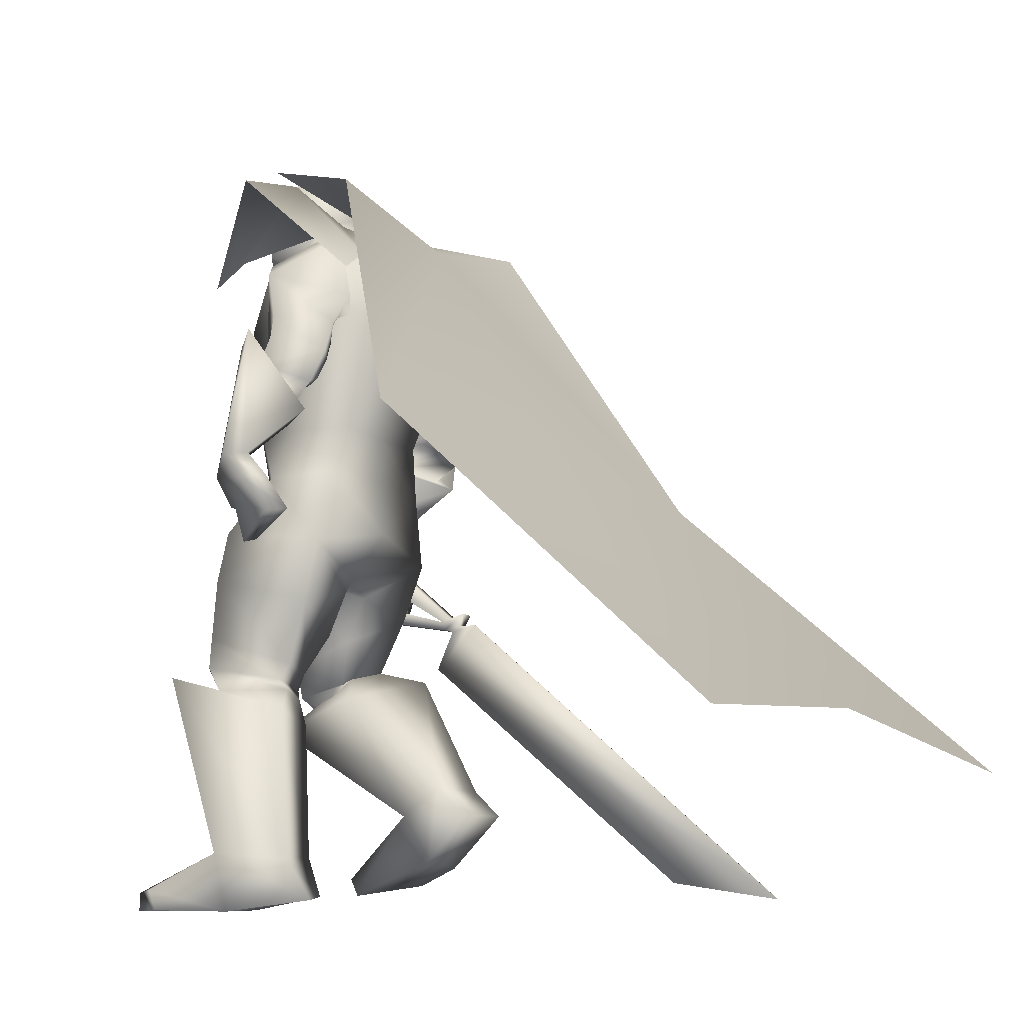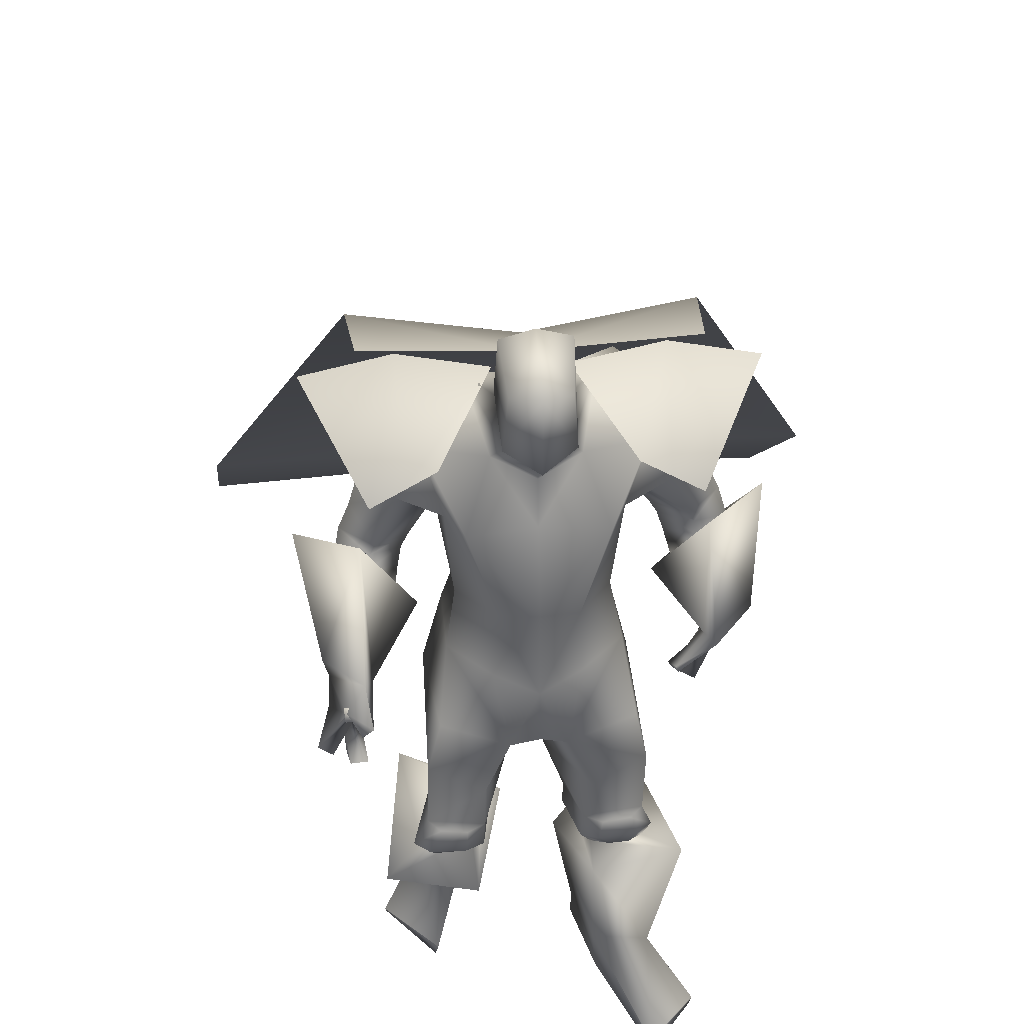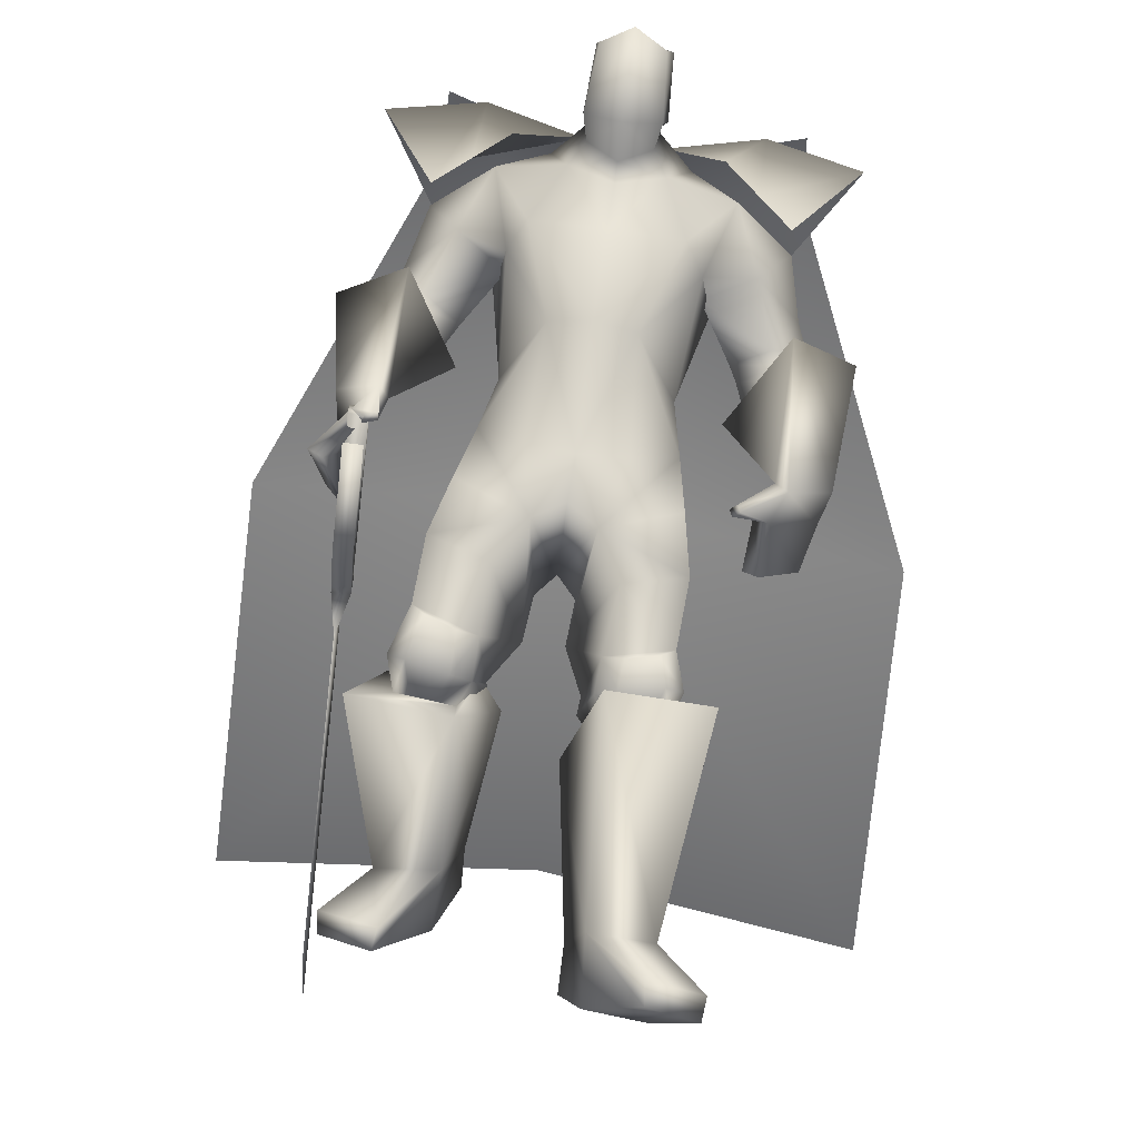
<metadata>
{"format":"obj","ext":"obj","renderer":"f3d","projection":"perspective","resolution":1024,"background":"white","views":[{"elev":-12.0,"azim":121.3,"up":"+Y"},{"elev":40.1,"azim":-4.8,"up":"+Y"},{"elev":77.2,"azim":8.0,"up":"+Z"}]}
</metadata>
<code>
o Cube_Cube.001
v 0.1894 0.5872 -0.2769
v -0.1894 0.5759 -0.2703
v 0.1992 0.5926 0.1142
v -0.1992 0.5926 0.1142
v 0.3089 0.4922 -0.2684
v -0.3089 0.4808 -0.2618
v 0.3373 0.4856 0.08951
v -0.3373 0.4856 0.08951
v 0.07864 0.6846 -0.09616
v -0.07864 0.6846 -0.09616
v 0.4666 0.6884 -0.09011
v -0.4666 0.6884 -0.09011
v 0.3494 0.7428 -0.09204
v -0.3494 0.7428 -0.09204
v 0 0.6642 -0.1689
v 0.3659 0.6827 -0.3039
v -0.3659 0.6827 -0.3039
v 0 0.5968 -0.3287
v 0.6792 0.04365 -0.6237
v -0.6792 0.04365 -0.6237
v 0 0.08169 -0.6034
v 0.7349 -0.6598 -1.412
v -0.7349 -0.6598 -1.412
v 0 -0.5843 -1.367
v -0.4101 0.01885 0.1733
v -0.4082 -0.00317 0.1923
v -0.4184 -0.1383 -0.008308
v -0.4158 -0.1691 0.01819
v -0.4028 -0.07106 0.2454
v -0.4233 -0.2291 -0.1129
v -0.426 -0.2189 -0.1494
v -0.4142 -0.2032 0.02814
v -0.4116 -0.2268 0.05697
v -0.4215 -0.2372 -0.09015
v -0.4215 -0.2569 -0.09869
v -0.4242 -0.2504 -0.1342
v -0.4228 -0.2653 -0.1196
v -0.4093 -0.2476 -0.1759
v -0.3993 -0.3544 -0.07138
v -0.4463 -0.9554 -0.9852
v -0.4294 -0.9107 -0.723
v -0.4276 -0.9106 -0.7231
v -0.4444 -0.9554 -0.9853
v -0.3974 -0.3543 -0.07151
v -0.4074 -0.2475 -0.176
v -0.3854 -0.2643 -0.1221
v -0.3868 -0.2494 -0.1367
v -0.3842 -0.256 -0.1013
v -0.3841 -0.2362 -0.09272
v -0.3743 -0.2258 0.05441
v -0.3769 -0.2022 0.02557
v -0.3887 -0.2179 -0.1519
v -0.3859 -0.2281 -0.1155
v -0.3654 -0.07008 0.2428
v -0.3785 -0.1681 0.01563
v -0.3811 -0.1373 -0.01087
v -0.3709 -0.002189 0.1897
v -0.3728 0.01983 0.1707
v 0.1375 0.6551 -0.1224
v -0.1375 0.6551 -0.1224
v -0 0.6216 -0.1588
v 0.09297 0.571 0.04841
v -0.09297 0.571 0.04841
v -0 0.5353 0.08264
v 0.2548 0.5897 -0.2117
v -0.2592 0.5769 -0.2151
v 0.233 0.5581 0.002795
v -0.2304 0.5657 0.004792
v -0 0.4922 -0.2402
v -0 0.3456 -0.2248
v 0.2121 0.4087 -0.2124
v -0.216 0.3959 -0.2103
v 0.148 0.4273 0.1226
v -0.148 0.4273 0.1226
v -0.001439 0.4328 0.1107
v 0.1859 0.3979 0.01554
v -0.1852 0.3988 0.0199
v 0.08367 0.2307 0.1483
v -0.08367 0.2307 0.1483
v 0 0.2388 0.164
v 0.165 0.16 -0.01788
v -0.165 0.16 -0.01788
v -0 0.1543 -0.1595
v 0.1429 0.1572 -0.1591
v -0.1429 0.1572 -0.1591
v 0.3791 0.3778 -0.1135
v -0.3779 0.3702 -0.07076
v 0.3349 0.2998 -0.0638
v -0.3292 0.3036 -0.009975
v 0.3278 0.3561 -0.2475
v -0.3343 0.3238 -0.2011
v 0.2589 0.2816 -0.1331
v -0.257 0.2733 -0.0792
v 0.4227 0.2531 -0.1085
v -0.4162 0.2502 -0.03539
v 0.3525 0.2456 -0.05783
v -0.3416 0.2584 0.008395
v 0.3839 0.2041 -0.2257
v -0.3851 0.173 -0.1388
v 0.2883 0.2143 -0.1229
v -0.2817 0.2129 -0.05217
v 0.3464 0.2734 -0.06918
v -0.3394 0.2795 -0.01055
v 0.4039 0.3185 -0.1234
v -0.4022 0.3097 -0.06807
v 0.3595 0.2814 -0.2484
v -0.3653 0.2462 -0.1837
v 0.2764 0.2484 -0.1364
v -0.2736 0.2412 -0.07537
v 0.4996 0.3137 -0.1336
v -0.4982 0.2996 -0.0677
v 0.3697 0.3148 -0.01394
v -0.3586 0.3363 0.03413
v 0.396 0.1359 -0.2208
v -0.393 0.1082 -0.1152
v 0.2598 0.1453 -0.07077
v -0.245 0.161 0.01311
v 0.002785 -0.006038 0.1387
v 0.1889 0.04369 0.02625
v -0.1874 0.04754 0.02955
v -0.003171 0.05534 -0.1409
v 0.1826 0.04197 -0.1409
v -0.188 0.0434 -0.138
v 0.06187 -0.1394 0.1537
v -0.06102 -0.1378 0.155
v 0.001432 -0.1053 0.1738
v 0.0326 -0.224 -0.0851
v -0.04434 -0.2263 -0.08388
v -0.006959 -0.1833 -0.07721
v 0.2217 -0.127 -0.1353
v -0.2322 -0.1234 -0.1287
v -0.007045 -0.08184 -0.1687
v 0.2283 -0.3425 0.1644
v -0.2436 -0.3284 0.1826
v 0.09984 -0.3703 0.1571
v -0.1184 -0.366 0.1668
v 0.07013 -0.4196 0.006785
v -0.1035 -0.4202 0.01598
v 0.1772 -0.4091 -0.03001
v -0.2118 -0.4024 -0.01329
v 0.1145 -0.2413 0.1855
v -0.1185 -0.2359 0.192
v 0.2351 -0.2054 0.1466
v -0.2392 -0.1936 0.1593
v 0.2052 -0.263 -0.0912
v -0.2273 -0.2569 -0.07877
v 0.2345 -0.4664 0.1345
v -0.2585 -0.4767 0.1102
v 0.1208 -0.4857 0.126
v -0.1441 -0.4835 0.09418
v 0.09109 -0.4827 0.003863
v -0.1152 -0.4089 -0.002908
v 0.185 -0.4714 -0.02808
v -0.2097 -0.3845 -0.02406
v 0.09571 -0.4379 0.1506
v -0.12 -0.4451 0.151
v 0.2519 -0.4129 0.1513
v -0.2751 -0.4196 0.1618
v 0.06735 -0.4579 0.02528
v -0.09756 -0.429 0.03473
v 0.1992 -0.4455 -0.01563
v -0.2305 -0.4038 0.004993
v 0.2184 -0.414 0.1763
v -0.2407 -0.4282 0.1828
v 0.1356 -0.43 0.1708
v -0.1587 -0.4428 0.1719
v 0.1602 -0.4637 0.1577
v -0.1842 -0.4853 0.132
v 0.2015 -0.4567 0.1607
v -0.2257 -0.4829 0.1378
v 0.1409 -0.3726 0.1773
v -0.1579 -0.3648 0.1899
v 0.2002 -0.3597 0.1807
v -0.2157 -0.3474 0.1973
v 0.2671 -0.986 0.07521
v -0.2665 -0.8681 -0.2083
v 0.1481 -0.9783 0.07543
v -0.1478 -0.8552 -0.2128
v 0.1022 -0.949 -0.07376
v -0.1117 -0.7549 -0.3358
v 0.1933 -0.9615 -0.1124
v -0.2044 -0.7546 -0.3726
v 0.1129 -0.4461 0.2519
v -0.1371 -0.5242 0.2198
v 0.3137 -0.4417 0.2114
v -0.3382 -0.5042 0.1856
v 0.048 -0.5395 0.01513
v -0.06988 -0.4601 -0.02595
v 0.2718 -0.5271 -0.07951
v -0.2945 -0.403 -0.0999
v 0.1377 -0.8476 0.09952
v -0.1412 -0.7486 -0.1422
v 0.2638 -0.8512 0.1137
v -0.2665 -0.7642 -0.1268
v 0.1011 -0.857 -0.03886
v -0.1114 -0.6885 -0.2591
v 0.2259 -0.8676 -0.06668
v -0.2366 -0.6896 -0.2876
v 0.3572 -0.9369 0.227
v -0.3446 -0.8621 -0.03688
v 0.2471 -0.9356 0.3449
v -0.225 -0.888 0.06823
v 0.2528 -0.9786 0.3401
v -0.2311 -0.9285 0.05324
v 0.3534 -0.9829 0.2105
v -0.3423 -0.9025 -0.0647
v 0.44 -0.1003 -0.1458
v -0.4446 -0.1014 0.04255
v 0.3623 -0.1475 -0.02729
v -0.4695 -0.0762 0.1877
v 0.4085 -0.09438 -0.1857
v -0.4075 -0.1361 0.03722
v 0.3307 -0.1377 -0.04107
v -0.4382 -0.09047 0.198
v 0.3947 0.004486 0.03063
v -0.3638 0.06744 0.1595
v 0.479 0.03651 -0.05038
v -0.4503 0.07011 0.07795
v 0.452 0.0382 -0.1021
v -0.4315 0.04557 0.02876
v 0.369 0.02374 0.01131
v -0.3473 0.05142 0.1293
v 0.2905 0.4269 -0.0303
v -0.2856 0.4352 -0.004124
v 0.348 0.495 -0.07404
v -0.3472 0.4931 -0.05632
v 0.2422 0.4449 -0.2334
v -0.2499 0.4145 -0.2096
v 0.1873 0.3948 -0.1089
v -0.1866 0.3897 -0.08156
v 0.2872 0.2515 -0.1754
v -0.2871 0.2352 -0.1127
v 0.3267 0.2669 -0.2285
v -0.3307 0.2373 -0.1641
v 0.2981 0.2248 -0.1666
v -0.2958 0.2111 -0.09598
v 0.3406 0.2222 -0.2137
v -0.342 0.1949 -0.1363
v 0.2763 0.2792 -0.1753
v -0.2768 0.2627 -0.119
v 0.3076 0.3107 -0.2263
v -0.3118 0.2835 -0.1729
v 0.0977 0.01354 0.09197
v -0.09443 0.01503 0.09246
v 0.2111 -0.08595 0.1364
v -0.2092 -0.07934 0.1423
v 0.3527 0.1743 -0.03923
v -0.3363 0.1947 0.04491
v 0.4278 0.1872 -0.102
v -0.4171 0.1882 -0.01133
v 0.387 0.1457 -0.1727
v -0.3804 0.1306 -0.07239
v 0.308 0.1515 -0.08593
v -0.2946 0.1616 0.001634
v 0.3648 -0.05035 0.001743
v -0.4045 0.0103 0.1808
v 0.4604 -0.01922 -0.09155
v -0.4389 0.004226 0.05649
v 0.4312 -0.01215 -0.1371
v -0.4124 -0.02903 0.03171
v 0.3386 -0.03081 -0.01194
v -0.3853 -0.009779 0.1664
v 0.2915 -0.04107 0.02545
v -0.3754 -0.02363 0.2193
v 0.2983 -0.05397 0.02569
v -0.375 -0.01279 0.229
v 0.3047 -0.03603 0.0495
v -0.3512 -0.01338 0.21
v 0.3115 -0.05023 0.05017
v -0.3504 -0.002061 0.2209
v -0 0.6681 -0.08793
v 0.06323 0.6793 0.01158
v -0.06323 0.6793 0.01158
v -0 0.7266 -0.09796
v 0.08121 0.7003 0.001152
v -0.08121 0.7003 0.001152
v 0.07416 0.8349 0.01925
v -0.07416 0.8349 0.01925
v -0 0.8514 0.01199
v 0.06379 0.612 0.07611
v -0.06379 0.612 0.07611
v 0 0.5725 0.09542
v 0.0633 0.7842 0.1401
v -0.0633 0.7842 0.1401
v 0 0.8056 0.1813
v 0.07436 0.6459 0.1275
v -0.07436 0.6459 0.1275
v 0 0.6188 0.1747
v 0.2682 0.5391 0.1019
v 0.2492 0.5397 -0.2727
v 0.2726 0.7308 -0.09313
v -0.2682 0.5391 0.1019
v -0.2492 0.5283 -0.266
v -0.2726 0.7308 -0.09313
v -0.05112 -0.3277 -0.0314
v 0.02836 -0.3244 -0.03485
f 15 13 16
f 15 16 18
f 17 14 15
f 17 15 18
f 18 16 19
f 18 19 21
f 20 17 18
f 20 18 21
f 21 19 22
f 21 22 24
f 23 20 21
f 23 21 24
f 28 32 33
f 28 33 29
f 34 30 31
f 34 31 35
f 27 30 34
f 27 34 28
f 32 34 35
f 32 35 33
f 35 31 36
f 35 36 37
f 37 36 38
f 37 38 39
f 39 38 40
f 39 40 41
f 39 41 42
f 39 42 44
f 41 40 43
f 41 43 42
f 40 38 45
f 40 45 43
f 37 39 44
f 37 44 46
f 38 36 47
f 38 47 45
f 35 37 46
f 35 46 48
f 36 31 52
f 36 52 47
f 33 35 48
f 33 48 50
f 34 32 51
f 34 51 49
f 28 34 49
f 28 49 55
f 30 27 56
f 30 56 53
f 29 33 50
f 29 50 54
f 32 28 55
f 32 55 51
f 31 30 53
f 31 53 52
f 25 26 57
f 25 57 58
f 50 51 55
f 50 55 54
f 52 53 49
f 52 49 48
f 49 53 56
f 49 56 55
f 48 49 51
f 50 48 51
f 47 52 48
f 47 48 46
f 45 47 46
f 45 46 44
f 43 45 44
f 43 44 42
f 28 29 54
f 28 54 55
f 25 58 56
f 25 56 27
f 55 56 58
f 55 58 57
f 26 28 55
f 26 55 57
f 25 27 28
f 25 28 26
f 59 62 67
f 59 67 65
f 68 63 60
f 68 60 66
f 59 65 69
f 59 69 61
f 69 66 60
f 69 60 61
f 69 65 71
f 69 71 70
f 72 66 69
f 72 69 70
f 62 64 75
f 62 75 73
f 75 64 63
f 75 63 74
f 67 62 73
f 67 73 76
f 74 63 68
f 74 68 77
f 73 75 80
f 73 80 78
f 80 75 74
f 80 74 79
f 76 73 78
f 76 78 81
f 79 74 77
f 79 77 82
f 70 71 84
f 70 84 83
f 85 72 70
f 85 70 83
f 71 76 81
f 71 81 84
f 82 77 72
f 82 72 85
f 88 102 104
f 88 104 86
f 105 103 89
f 105 89 87
f 102 96 94
f 102 94 104
f 95 97 103
f 95 103 105
f 92 108 102
f 92 102 88
f 103 109 93
f 103 93 89
f 108 100 96
f 108 96 102
f 97 101 109
f 97 109 103
f 83 84 122
f 83 122 121
f 123 85 83
f 123 83 121
f 84 81 119
f 84 119 122
f 120 82 85
f 120 85 123
f 124 126 129
f 124 129 127
f 129 126 125
f 129 125 128
f 122 130 132
f 122 132 121
f 132 131 123
f 132 123 121
f 130 127 129
f 130 129 132
f 129 128 131
f 129 131 132
f 141 135 133
f 141 133 143
f 134 136 142
f 134 142 144
f 143 133 139
f 143 139 145
f 140 134 144
f 140 144 146
f 137 159 155
f 137 155 135
f 156 160 138
f 156 138 136
f 159 151 149
f 159 149 155
f 150 152 160
f 150 160 156
f 139 161 159
f 139 159 137
f 160 162 140
f 160 140 138
f 161 153 151
f 161 151 159
f 152 154 162
f 152 162 160
f 133 157 161
f 133 161 139
f 162 158 134
f 162 134 140
f 157 147 153
f 157 153 161
f 154 148 158
f 154 158 162
f 157 133 173
f 157 173 163
f 174 134 158
f 174 158 164
f 147 157 163
f 147 163 169
f 164 158 148
f 164 148 170
f 135 155 165
f 135 165 171
f 166 156 136
f 166 136 172
f 155 149 167
f 155 167 165
f 168 150 156
f 168 156 166
f 149 147 169
f 149 169 167
f 170 148 150
f 170 150 168
f 133 135 171
f 133 171 173
f 172 136 134
f 172 134 174
f 171 165 163
f 171 163 173
f 164 166 172
f 164 172 174
f 165 167 169
f 165 169 163
f 170 168 166
f 170 166 164
f 149 183 185
f 149 185 147
f 186 184 150
f 186 150 148
f 151 187 183
f 151 183 149
f 184 188 152
f 184 152 150
f 153 189 187
f 153 187 151
f 188 190 154
f 188 154 152
f 147 185 189
f 147 189 153
f 190 186 148
f 190 148 154
f 175 177 179
f 175 179 181
f 180 178 176
f 180 176 182
f 183 191 193
f 183 193 185
f 194 192 184
f 194 184 186
f 187 195 191
f 187 191 183
f 192 196 188
f 192 188 184
f 195 179 177
f 195 177 191
f 178 180 196
f 178 196 192
f 189 197 195
f 189 195 187
f 196 198 190
f 196 190 188
f 197 181 179
f 197 179 195
f 180 182 198
f 180 198 196
f 185 193 197
f 185 197 189
f 198 194 186
f 198 186 190
f 193 175 181
f 193 181 197
f 182 176 194
f 182 194 198
f 193 191 201
f 193 201 199
f 202 192 194
f 202 194 200
f 175 193 199
f 175 199 205
f 200 194 176
f 200 176 206
f 191 177 203
f 191 203 201
f 204 178 192
f 204 192 202
f 177 175 205
f 177 205 203
f 206 176 178
f 206 178 204
f 201 203 205
f 201 205 199
f 206 204 202
f 206 202 200
f 207 209 213
f 207 213 211
f 214 210 208
f 214 208 212
f 112 215 217
f 112 217 110
f 218 216 113
f 218 113 111
f 110 217 219
f 110 219 114
f 220 218 111
f 220 111 115
f 114 219 221
f 114 221 116
f 222 220 115
f 222 115 117
f 67 223 225
f 67 225 65
f 226 224 68
f 226 68 66
f 223 88 86
f 223 86 225
f 87 89 224
f 87 224 226
f 65 225 227
f 65 227 71
f 228 226 66
f 228 66 72
f 225 86 90
f 225 90 227
f 91 87 226
f 91 226 228
f 76 229 223
f 76 223 67
f 224 230 77
f 224 77 68
f 229 92 88
f 229 88 223
f 89 93 230
f 89 230 224
f 71 227 229
f 71 229 76
f 230 228 72
f 230 72 77
f 227 90 92
f 227 92 229
f 93 91 228
f 93 228 230
f 86 104 106
f 86 106 90
f 107 105 87
f 107 87 91
f 94 98 106
f 94 106 104
f 107 99 95
f 107 95 105
f 108 92 239
f 108 239 231
f 240 93 109
f 240 109 232
f 100 108 231
f 100 231 235
f 232 109 101
f 232 101 236
f 106 98 237
f 106 237 233
f 238 99 107
f 238 107 234
f 90 106 233
f 90 233 241
f 234 107 91
f 234 91 242
f 98 100 235
f 98 235 237
f 236 101 99
f 236 99 238
f 92 90 241
f 92 241 239
f 242 91 93
f 242 93 240
f 241 233 231
f 241 231 239
f 232 234 242
f 232 242 240
f 233 237 235
f 233 235 231
f 236 238 234
f 236 234 232
f 78 80 118
f 78 118 243
f 118 80 79
f 118 79 244
f 78 243 119
f 78 119 81
f 120 244 79
f 120 79 82
f 118 126 124
f 118 124 243
f 125 126 118
f 125 118 244
f 124 141 143
f 124 143 245
f 144 142 125
f 144 125 246
f 119 243 124
f 119 124 245
f 125 244 120
f 125 120 246
f 119 245 130
f 119 130 122
f 131 246 120
f 131 120 123
f 130 245 143
f 130 143 145
f 144 246 131
f 144 131 146
f 96 247 249
f 96 249 94
f 250 248 97
f 250 97 95
f 247 112 110
f 247 110 249
f 111 113 248
f 111 248 250
f 94 249 251
f 94 251 98
f 252 250 95
f 252 95 99
f 249 110 114
f 249 114 251
f 115 111 250
f 115 250 252
f 100 253 247
f 100 247 96
f 248 254 101
f 248 101 97
f 253 116 112
f 253 112 247
f 113 117 254
f 113 254 248
f 98 251 253
f 98 253 100
f 254 252 99
f 254 99 101
f 251 114 116
f 251 116 253
f 117 115 252
f 117 252 254
f 112 116 221
f 112 221 215
f 222 117 113
f 222 113 216
f 215 255 257
f 215 257 217
f 258 256 216
f 258 216 218
f 255 209 207
f 255 207 257
f 208 210 256
f 208 256 258
f 217 257 259
f 217 259 219
f 260 258 218
f 260 218 220
f 257 207 211
f 257 211 259
f 212 208 258
f 212 258 260
f 261 213 209
f 261 209 255
f 210 214 262
f 210 262 256
f 219 259 261
f 219 261 221
f 262 260 220
f 262 220 222
f 259 211 213
f 259 213 261
f 214 212 260
f 214 260 262
f 261 255 265
f 261 265 263
f 266 256 262
f 266 262 264
f 221 261 263
f 221 263 267
f 264 262 222
f 264 222 268
f 255 215 269
f 255 269 265
f 270 216 256
f 270 256 266
f 215 221 267
f 215 267 269
f 268 222 216
f 268 216 270
f 267 263 265
f 267 265 269
f 266 264 268
f 266 268 270
f 286 280 272
f 286 272 275
f 273 281 287
f 273 287 276
f 271 274 275
f 271 275 272
f 276 274 271
f 276 271 273
f 286 275 277
f 286 277 283
f 278 276 287
f 278 287 284
f 277 275 274
f 277 274 279
f 274 276 278
f 274 278 279
f 283 277 279
f 283 279 285
f 279 278 284
f 279 284 285
f 288 282 280
f 288 280 286
f 281 282 288
f 281 288 287
f 286 283 285
f 286 285 288
f 285 284 287
f 285 287 288
f 62 280 282
f 62 282 64
f 282 281 63
f 282 63 64
f 59 272 280
f 59 280 62
f 281 273 60
f 281 60 63
f 59 61 271
f 59 271 272
f 271 61 60
f 271 60 273
f 290 1 9
f 290 9 291
f 291 11 5
f 291 5 290
f 3 289 291
f 3 291 9
f 289 7 11
f 289 11 291
f 12 294 293
f 12 293 6
f 294 10 2
f 294 2 293
f 8 292 294
f 8 294 12
f 292 4 10
f 292 10 294
f 128 295 146
f 128 146 131
f 138 140 146
f 138 146 295
f 125 142 295
f 125 295 128
f 136 138 295
f 136 295 142
f 127 130 145
f 127 145 296
f 137 296 145
f 137 145 139
f 135 141 296
f 135 296 137
f 124 127 296
f 124 296 141

</code>
